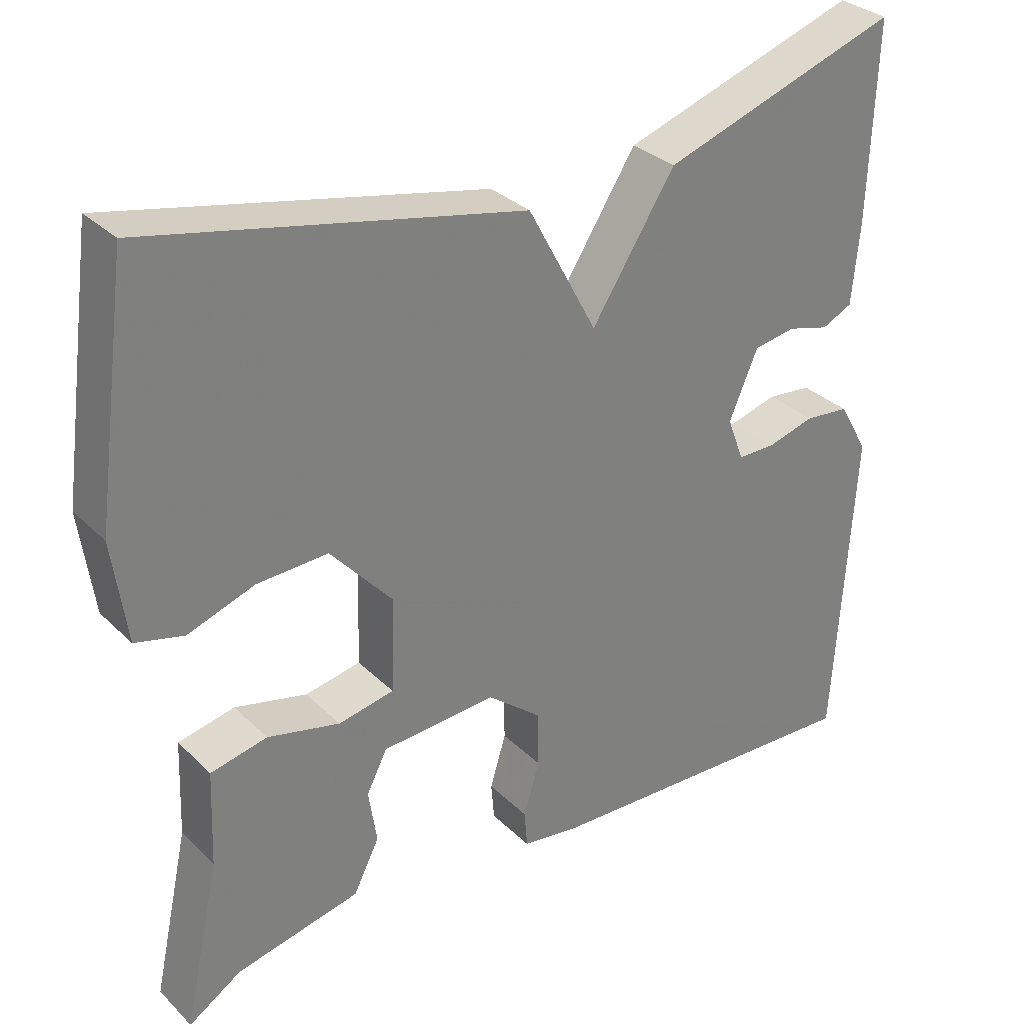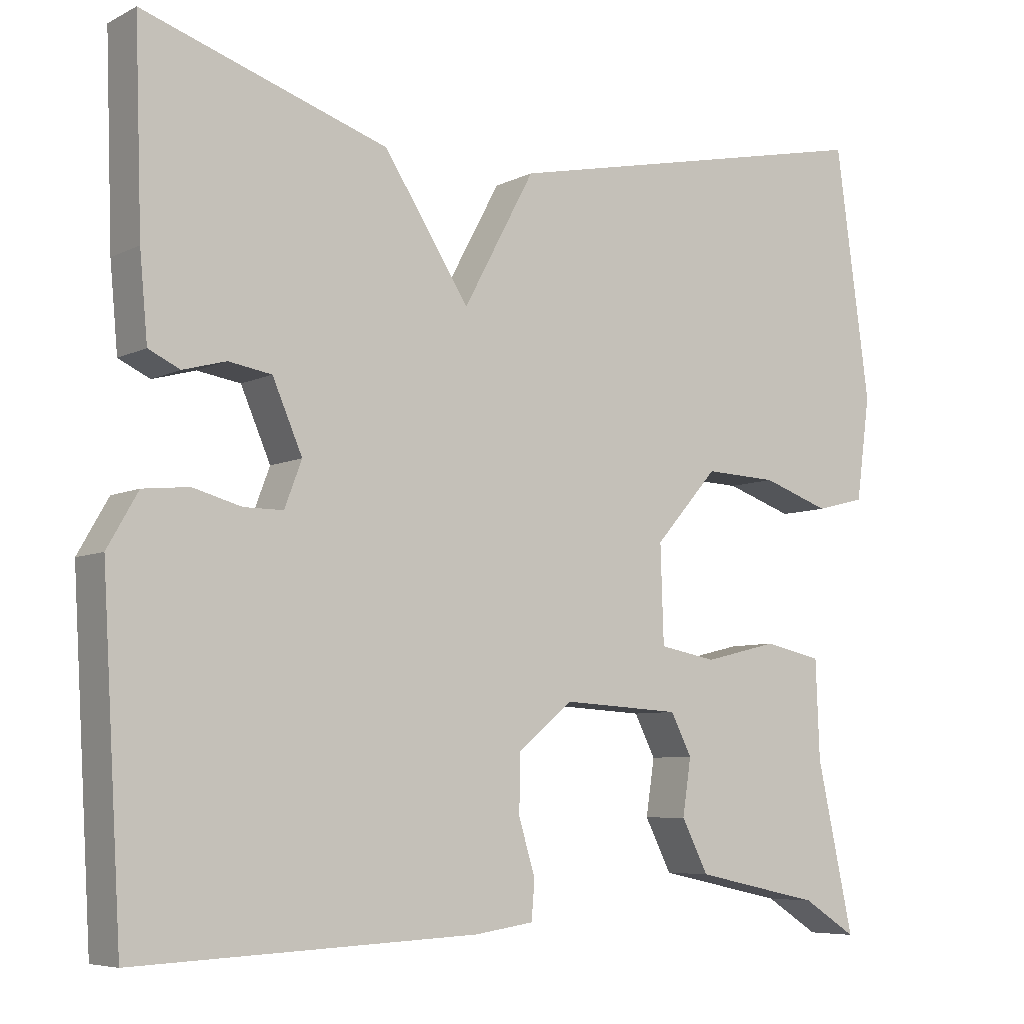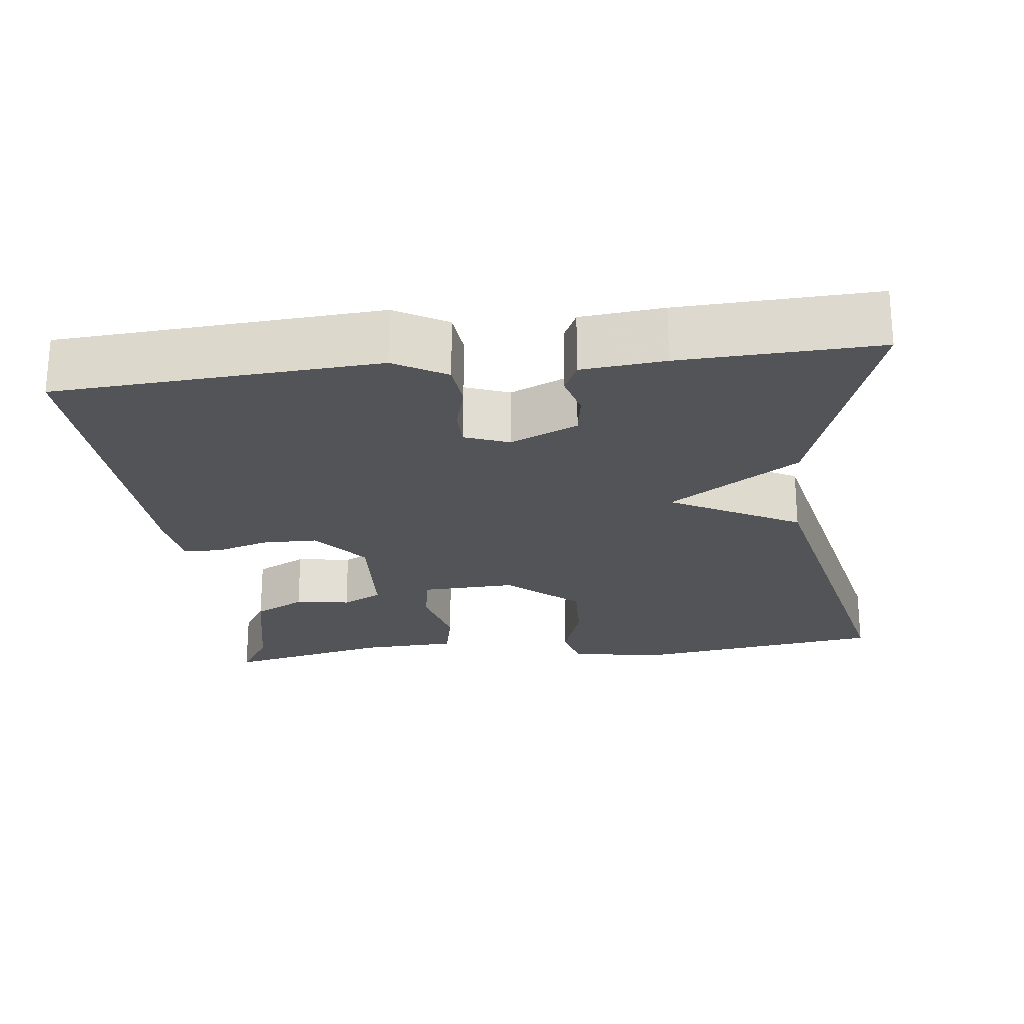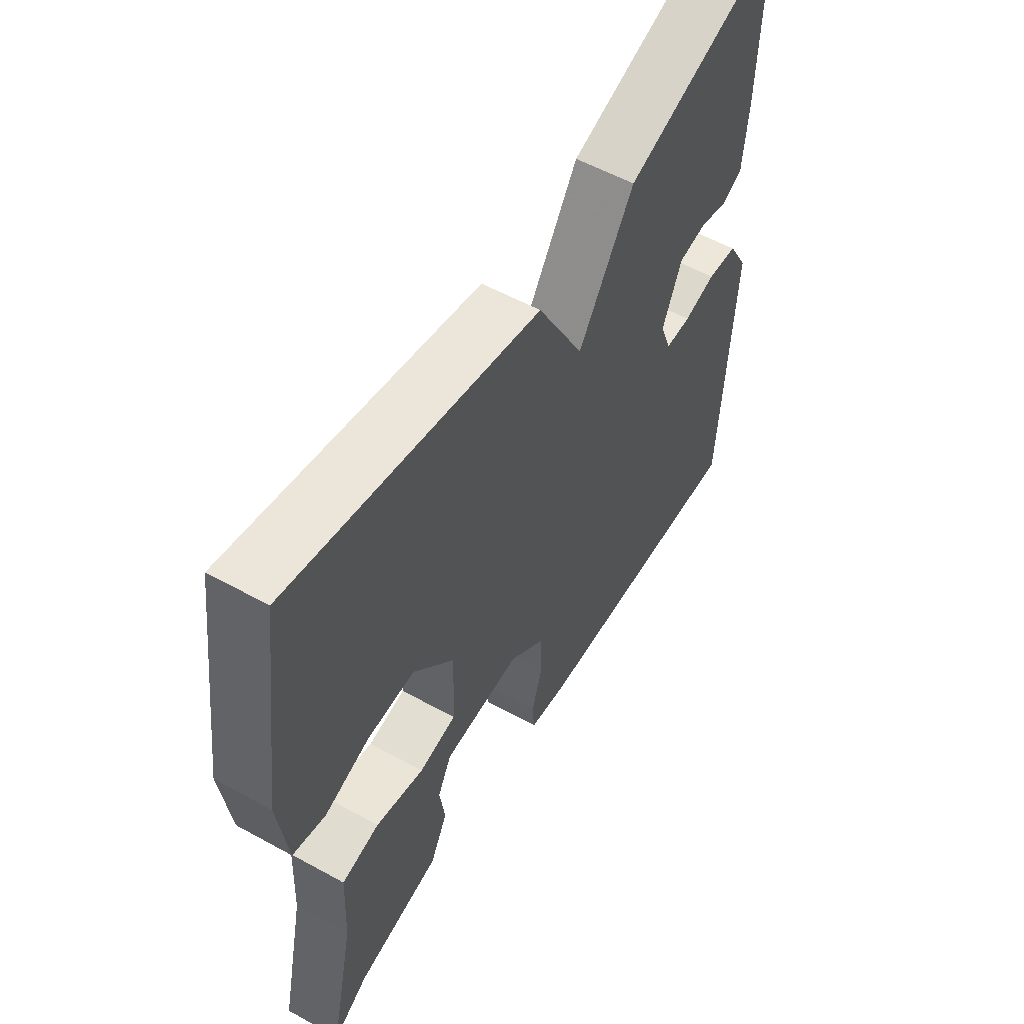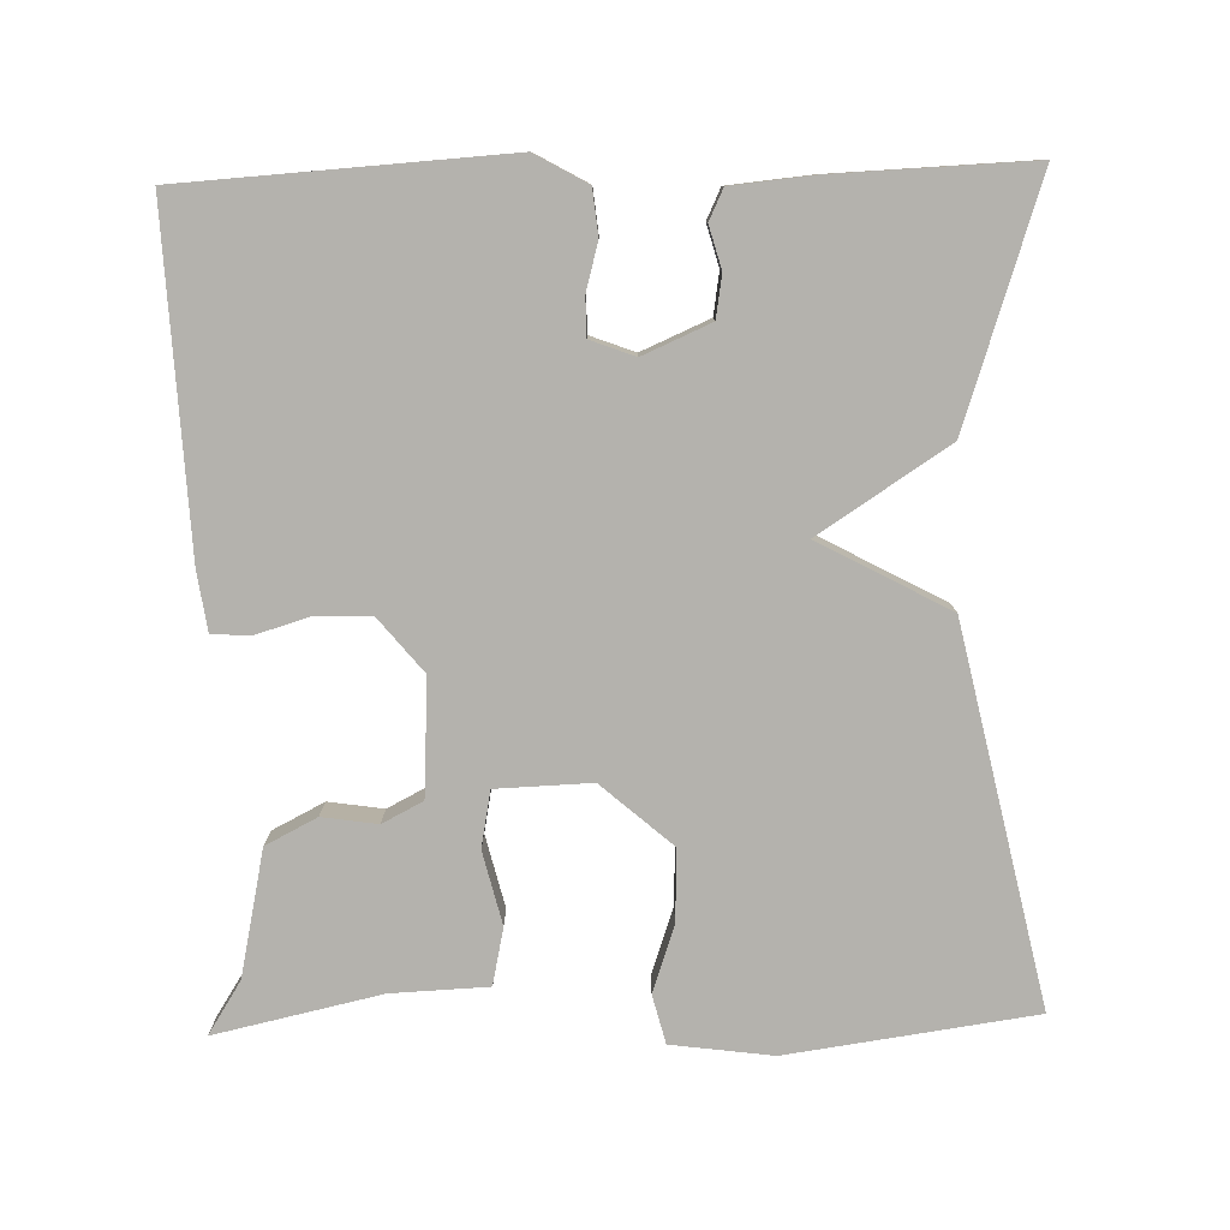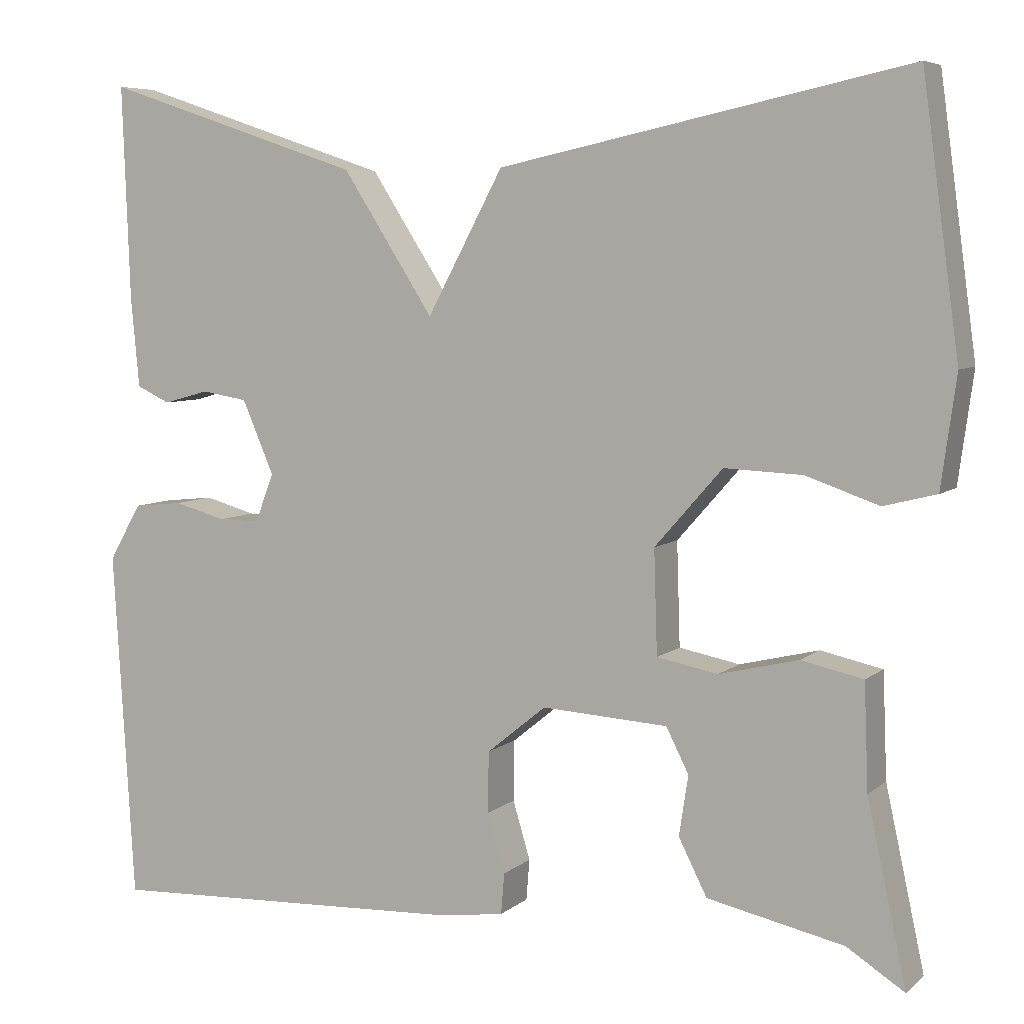
<metadata>
{"format":"obj","ext":"obj","renderer":"f3d","projection":"perspective","resolution":1024,"background":"white","views":[{"elev":31.5,"azim":143.3,"up":"+Z"},{"elev":-6.6,"azim":-35.2,"up":"+Z"},{"elev":-23.2,"azim":-83.1,"up":"+Y"},{"elev":55.7,"azim":120.1,"up":"+Z"},{"elev":-79.6,"azim":-88.4,"up":"+Y"},{"elev":6.3,"azim":25.3,"up":"+Z"}]}
</metadata>
<code>
v 0.5 0.07 -0.5
v 0.431 0.07 -0.456
v 0.268 0.07 -0.421
v 0.234 0.07 -0.354
v 0.245 0.07 -0.282
v 0.218 0.07 -0.229
v 0.067 0.07 -0.22
v -0.004 0.07 -0.278
v -0.005 0.07 -0.351
v 0.016 0.07 -0.421
v 0.012 0.07 -0.47
v -0.064 0.07 -0.481
v -0.5 0.07 -0.5
v -0.525 0.07 -0.08
v -0.486 0.07 -0.012
v -0.427 0.07 -0.006
v -0.365 0.07 -0.023
v -0.315 0.07 -0.023
v -0.293 0.07 0.035
v -0.331 0.07 0.123
v -0.386 0.07 0.132
v -0.441 0.07 0.117
v -0.481 0.07 0.136
v -0.491 0.07 0.244
v -0.5 0.07 0.5
v -0.188 0.07 0.396
v -0.079 0.07 0.227
v 0.012 0.07 0.396
v 0.5 0.07 0.5
v 0.544 0.07 0.179
v 0.526 0.07 0.047
v 0.463 0.07 0.031
v 0.376 0.07 0.061
v 0.283 0.07 0.065
v 0.202 0.07 -0.027
v 0.206 0.07 -0.151
v 0.279 0.07 -0.165
v 0.374 0.07 -0.142
v 0.448 0.07 -0.158
v 0.453 0.07 -0.284
v 0.5 0 -0.5
v 0.431 0 -0.456
v 0.268 0 -0.421
v 0.234 0 -0.354
v 0.245 0 -0.282
v 0.218 0 -0.229
v 0.067 0 -0.22
v -0.004 0 -0.278
v -0.005 0 -0.351
v 0.016 0 -0.421
v 0.012 0 -0.47
v -0.064 0 -0.481
v -0.5 0 -0.5
v -0.525 0 -0.08
v -0.486 0 -0.012
v -0.427 0 -0.006
v -0.365 0 -0.023
v -0.315 0 -0.023
v -0.293 0 0.035
v -0.331 0 0.123
v -0.386 0 0.132
v -0.441 0 0.117
v -0.481 0 0.136
v -0.491 0 0.244
v -0.5 0 0.5
v -0.188 0 0.396
v -0.079 0 0.227
v 0.012 0 0.396
v 0.5 0 0.5
v 0.544 0 0.179
v 0.526 0 0.047
v 0.463 0 0.031
v 0.376 0 0.061
v 0.283 0 0.065
v 0.202 0 -0.027
v 0.206 0 -0.151
v 0.279 0 -0.165
v 0.374 0 -0.142
v 0.448 0 -0.158
v 0.453 0 -0.284
f 37 38 39 40
f 40 1 2
f 37 40 2
f 36 37 2
f 31 32 33
f 30 31 33
f 29 30 33
f 28 29 33
f 27 28 33
f 27 33 34
f 25 26 27
f 24 25 27
f 23 24 27
f 22 23 27
f 21 22 27
f 20 21 27 34
f 19 20 34 35
f 15 16 17
f 14 15 17
f 13 14 17
f 12 13 17
f 11 12 17
f 10 11 17
f 9 10 17
f 8 9 17 18
f 18 19 35
f 8 18 35
f 7 8 35
f 2 3 4 5
f 36 2 5 6
f 7 35 36
f 6 7 36
f 80 79 78 77
f 42 41 80
f 42 80 77
f 42 77 76
f 73 72 71
f 73 71 70
f 73 70 69
f 73 69 68
f 73 68 67
f 74 73 67
f 67 66 65
f 67 65 64
f 67 64 63
f 67 63 62
f 67 62 61
f 74 67 61 60
f 75 74 60 59
f 57 56 55
f 57 55 54
f 57 54 53
f 57 53 52
f 57 52 51
f 57 51 50
f 57 50 49
f 58 57 49 48
f 75 59 58
f 75 58 48
f 75 48 47
f 45 44 43 42
f 46 45 42 76
f 76 75 47
f 76 47 46
f 1 41 42 2
f 2 42 43 3
f 3 43 44 4
f 4 44 45 5
f 5 45 46 6
f 6 46 47 7
f 7 47 48 8
f 8 48 49 9
f 9 49 50 10
f 10 50 51 11
f 11 51 52 12
f 12 52 53 13
f 13 53 54 14
f 14 54 55 15
f 15 55 56 16
f 16 56 57 17
f 17 57 58 18
f 18 58 59 19
f 19 59 60 20
f 20 60 61 21
f 21 61 62 22
f 22 62 63 23
f 23 63 64 24
f 24 64 65 25
f 25 65 66 26
f 26 66 67 27
f 27 67 68 28
f 28 68 69 29
f 29 69 70 30
f 30 70 71 31
f 31 71 72 32
f 32 72 73 33
f 33 73 74 34
f 34 74 75 35
f 35 75 76 36
f 36 76 77 37
f 37 77 78 38
f 38 78 79 39
f 39 79 80 40
f 40 80 41 1

</code>
